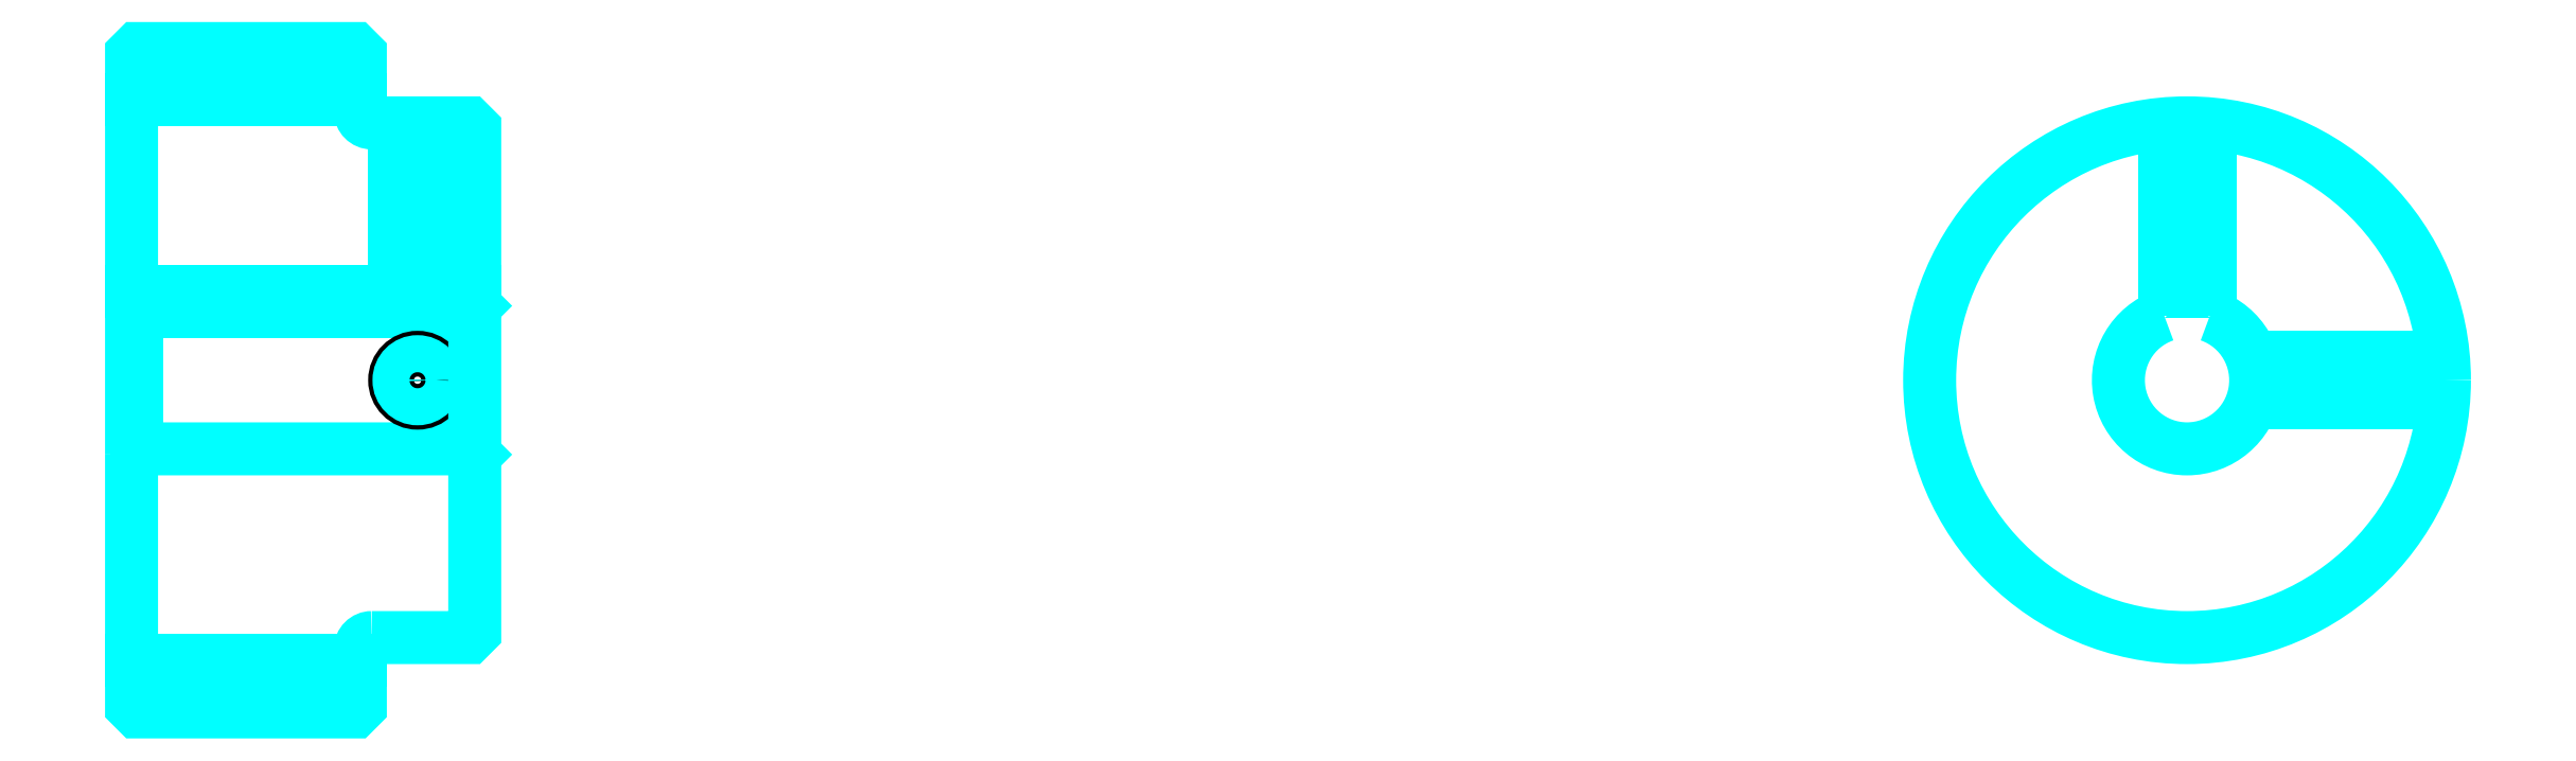
<metadata>
{"format":"dxf","ext":"dxf","renderer":"ezdxf+matplotlib","layout":"modelspace","background":"white","min_lineweight":24,"dpi":150}
</metadata>
<code>
0
SECTION
2
ENTITIES
0
LINE
8
0
10
132.1
20
157.4
30
0
11
152.1
21
157.4
31
0
0
LINE
8
0
10
132.1
20
108.4
30
0
11
152.1
21
108.4
31
0
0
LINE
8
0
10
161.6
20
126.9
30
0
11
162.1
21
126.4
31
0
0
LINE
8
0
10
161.6
20
138.9
30
0
11
162.1
21
139.4
31
0
0
LINE
8
0
10
132.6
20
138.9
30
0
11
132.6
21
126.9
31
0
0
POLYLINE
8
0
66
1
10
0
20
0
30
0
70
2
0
VERTEX
8
0
10
132.1
20
126.4
30
0
70
0
0
VERTEX
8
0
10
132.6
20
126.9
30
0
70
0
0
VERTEX
8
0
10
161.6
20
126.9
30
0
70
0
0
VERTEX
8
0
10
161.6
20
138.9
30
0
70
0
0
VERTEX
8
0
10
132.6
20
138.9
30
0
70
0
0
VERTEX
8
0
10
132.1
20
139.4
30
0
70
0
0
SEQEND
8
0
0
ARC
8
0
10
153.1
20
156.4
30
0
40
1
50
180
51
270
0
ARC
8
0
10
153.1
20
109.4
30
0
40
1
50
90
51
180
0
ARC
8
0
10
311.7
20
132.9
30
0
40
6
50
109.5
51
70.53
0
POLYLINE
8
0
66
1
10
0
20
0
30
0
70
2
0
VERTEX
8
0
10
313.7
20
138.5
30
0
70
0
0
VERTEX
8
0
10
313.7
20
140.7
30
0
70
0
0
VERTEX
8
0
10
309.7
20
140.7
30
0
70
0
0
VERTEX
8
0
10
309.7
20
138.5
30
0
70
0
0
SEQEND
8
0
0
LINE
8
0
10
132.1
20
140.7
30
0
11
162.1
21
140.7
31
0
0
POLYLINE
8
0
66
1
10
0
20
0
30
0
70
2
0
VERTEX
8
0
10
159.1
20
155.4
30
0
70
0
0
VERTEX
8
0
10
159.1
20
140.7
30
0
70
0
0
SEQEND
8
0
0
POLYLINE
8
0
66
1
10
0
20
0
30
0
70
2
0
VERTEX
8
0
10
155.1
20
155.4
30
0
70
0
0
VERTEX
8
0
10
155.1
20
140.7
30
0
70
0
0
SEQEND
8
0
0
POLYLINE
8
0
66
1
10
0
20
0
30
0
70
2
0
VERTEX
8
0
10
158.7
20
155.4
30
0
70
0
0
VERTEX
8
0
10
158.7
20
140.7
30
0
70
0
0
SEQEND
8
0
0
POLYLINE
8
0
66
1
10
0
20
0
30
0
70
2
0
VERTEX
8
0
10
155.4
20
155.4
30
0
70
0
0
VERTEX
8
0
10
155.4
20
140.7
30
0
70
0
0
SEQEND
8
0
0
POLYLINE
8
0
66
1
10
0
20
0
30
0
70
2
0
VERTEX
8
0
10
309.7
20
138.5
30
0
70
0
0
VERTEX
8
0
10
309.7
20
155.3
30
0
70
0
0
SEQEND
8
0
0
POLYLINE
8
0
66
1
10
0
20
0
30
0
70
2
0
VERTEX
8
0
10
313.7
20
138.5
30
0
70
0
0
VERTEX
8
0
10
313.7
20
155.3
30
0
70
0
0
SEQEND
8
0
0
POLYLINE
8
0
66
1
10
0
20
0
30
0
70
2
0
VERTEX
8
0
10
310.1
20
140.7
30
0
70
0
0
VERTEX
8
0
10
310.1
20
155.3
30
0
70
0
0
SEQEND
8
0
0
POLYLINE
8
0
66
1
10
0
20
0
30
0
70
2
0
VERTEX
8
0
10
313.4
20
140.7
30
0
70
0
0
VERTEX
8
0
10
313.4
20
155.3
30
0
70
0
0
SEQEND
8
0
0
CIRCLE
8
0
10
157.1
20
132.9
30
0
40
2
0
CIRCLE
8
0
10
157.1
20
132.9
30
0
40
1.62
0
POLYLINE
8
0
66
1
10
0
20
0
30
0
70
2
0
VERTEX
8
0
10
317.4
20
134.9
30
0
70
0
0
VERTEX
8
0
10
334.2
20
134.9
30
0
70
0
0
SEQEND
8
0
0
POLYLINE
8
0
66
1
10
0
20
0
30
0
70
2
0
VERTEX
8
0
10
317.4
20
130.9
30
0
70
0
0
VERTEX
8
0
10
334.2
20
130.9
30
0
70
0
0
SEQEND
8
0
0
POLYLINE
8
0
66
1
10
0
20
0
30
0
70
2
0
VERTEX
8
0
10
317.5
20
134.5
30
0
70
0
0
VERTEX
8
0
10
334.2
20
134.5
30
0
70
0
0
SEQEND
8
0
0
POLYLINE
8
0
66
1
10
0
20
0
30
0
70
2
0
VERTEX
8
0
10
317.5
20
131.3
30
0
70
0
0
VERTEX
8
0
10
334.2
20
131.3
30
0
70
0
0
SEQEND
8
0
0
POLYLINE
8
0
66
1
10
0
20
0
30
0
70
2
0
VERTEX
8
0
10
132.1
20
126.4
30
0
70
0
0
VERTEX
8
0
10
132.1
20
104.4
30
0
70
0
0
VERTEX
8
0
10
132.6
20
103.9
30
0
70
0
0
VERTEX
8
0
10
151.6
20
103.9
30
0
70
0
0
VERTEX
8
0
10
152.1
20
104.4
30
0
70
0
0
VERTEX
8
0
10
152.1
20
109.4
30
0
70
0
0
SEQEND
8
0
0
POLYLINE
8
0
66
1
10
0
20
0
30
0
70
2
0
VERTEX
8
0
10
153.1
20
110.4
30
0
70
0
0
VERTEX
8
0
10
161.6
20
110.4
30
0
70
0
0
VERTEX
8
0
10
162.1
20
110.9
30
0
70
0
0
VERTEX
8
0
10
162.1
20
154.9
30
0
70
0
0
VERTEX
8
0
10
161.6
20
155.4
30
0
70
0
0
VERTEX
8
0
10
153.1
20
155.4
30
0
70
0
0
SEQEND
8
0
0
POLYLINE
8
0
66
1
10
0
20
0
30
0
70
2
0
VERTEX
8
0
10
152.1
20
156.4
30
0
70
0
0
VERTEX
8
0
10
152.1
20
161.4
30
0
70
0
0
VERTEX
8
0
10
151.6
20
161.9
30
0
70
0
0
VERTEX
8
0
10
132.6
20
161.9
30
0
70
0
0
VERTEX
8
0
10
132.1
20
161.4
30
0
70
0
0
VERTEX
8
0
10
132.1
20
126.4
30
0
70
0
0
SEQEND
8
0
0
CIRCLE
8
0
10
311.7
20
132.9
30
0
40
22.5
0
ENDSEC
0
EOF

</code>
